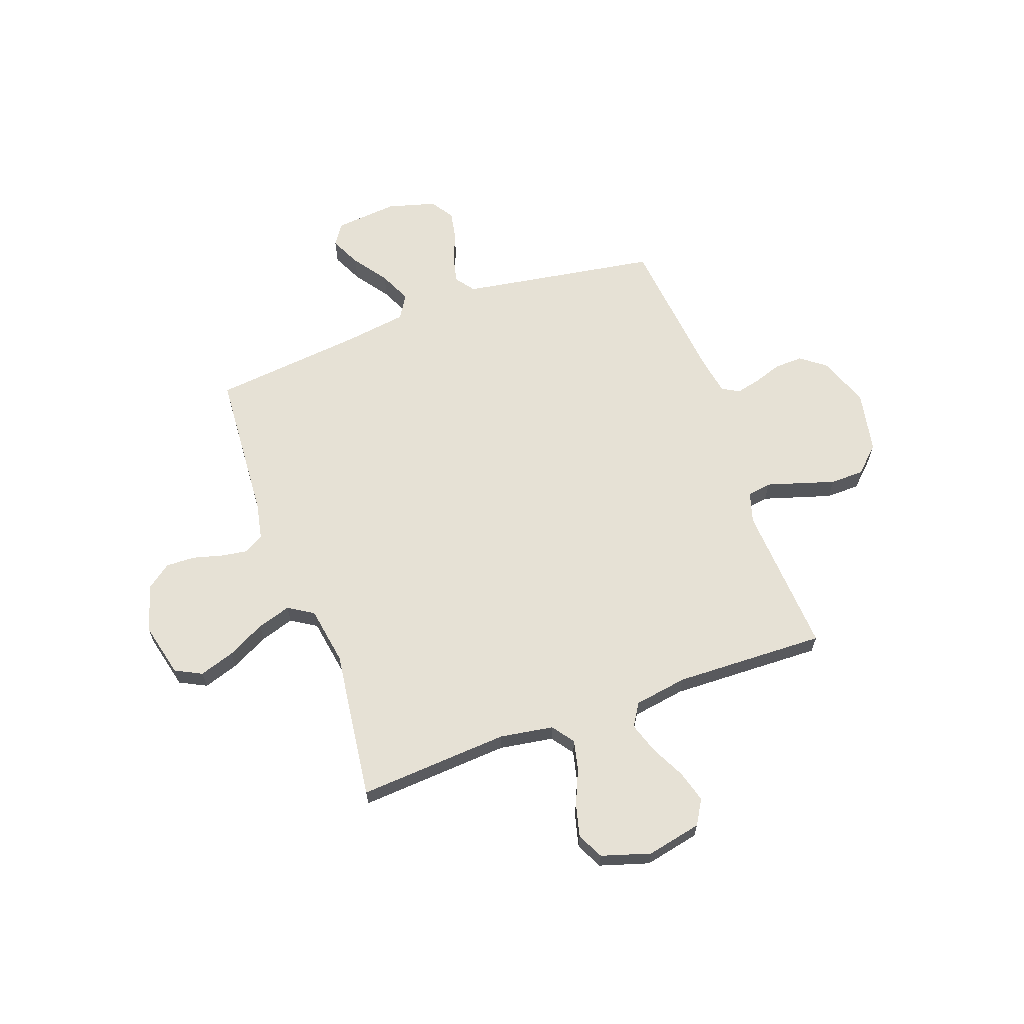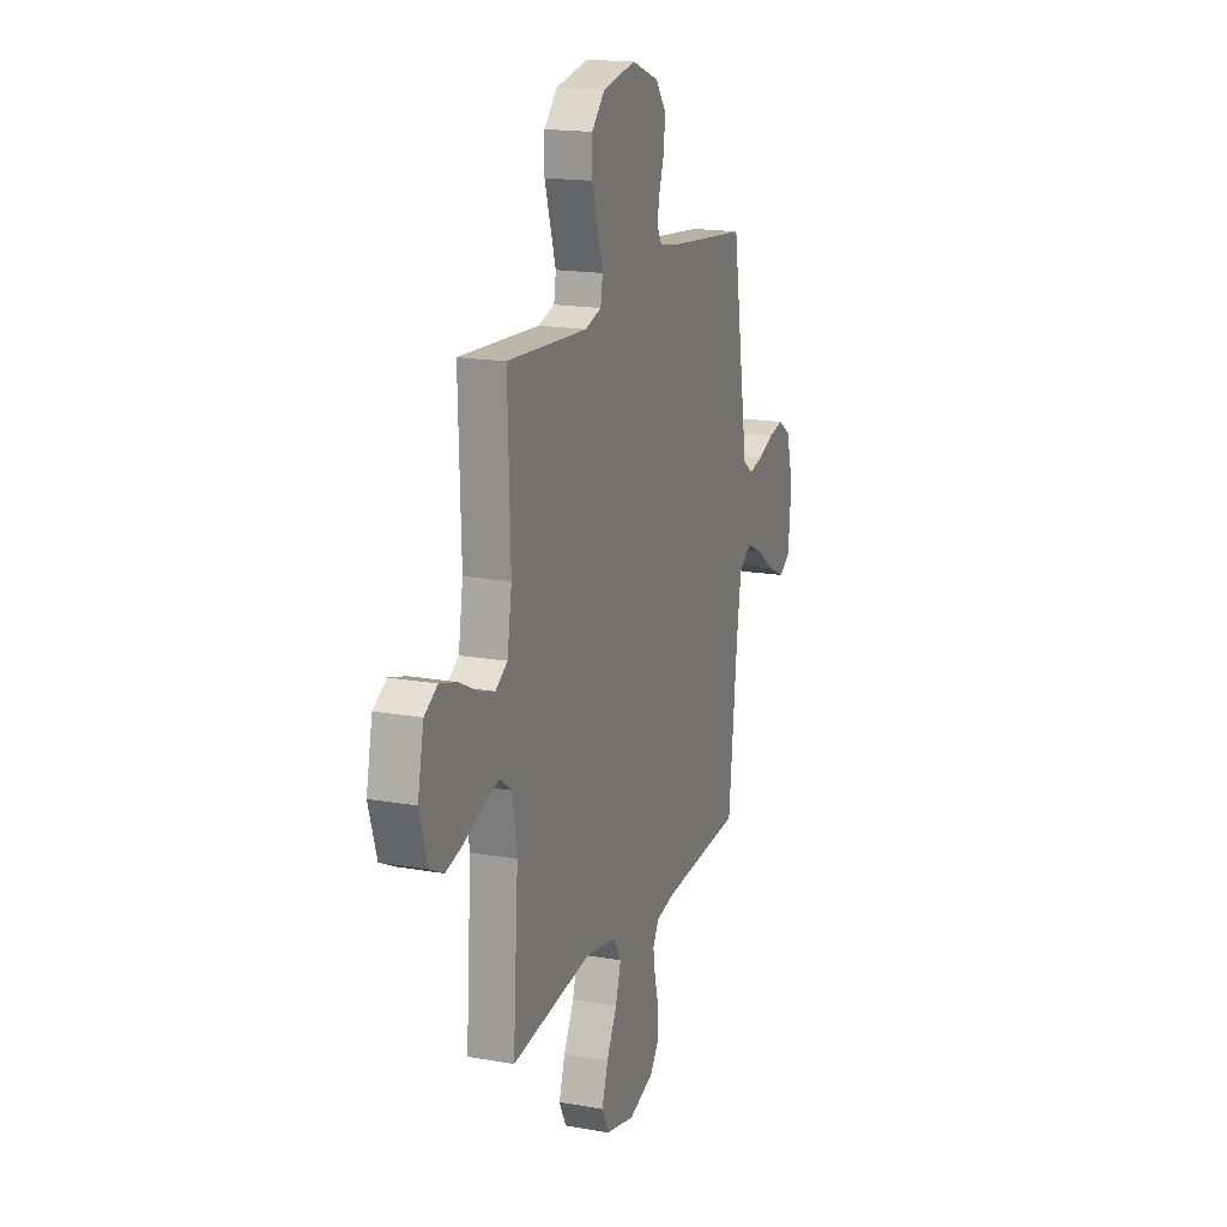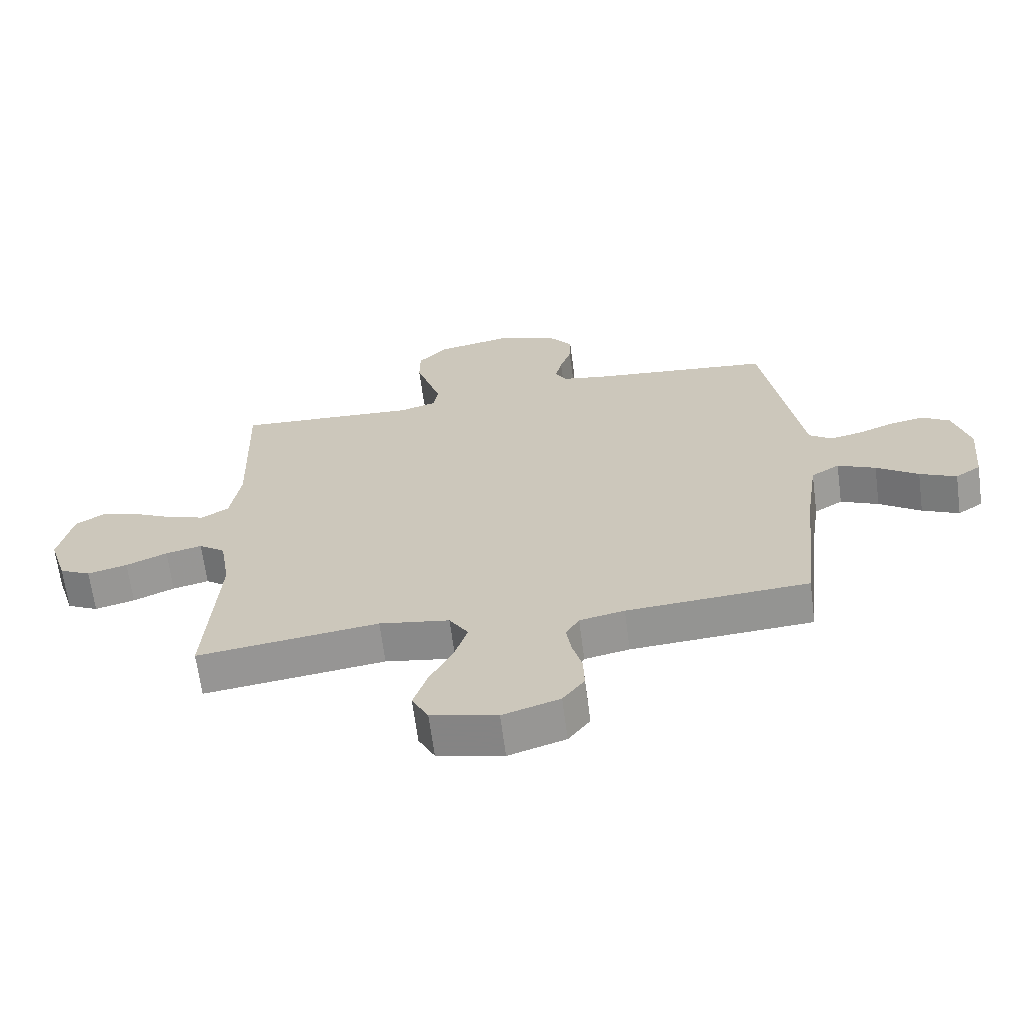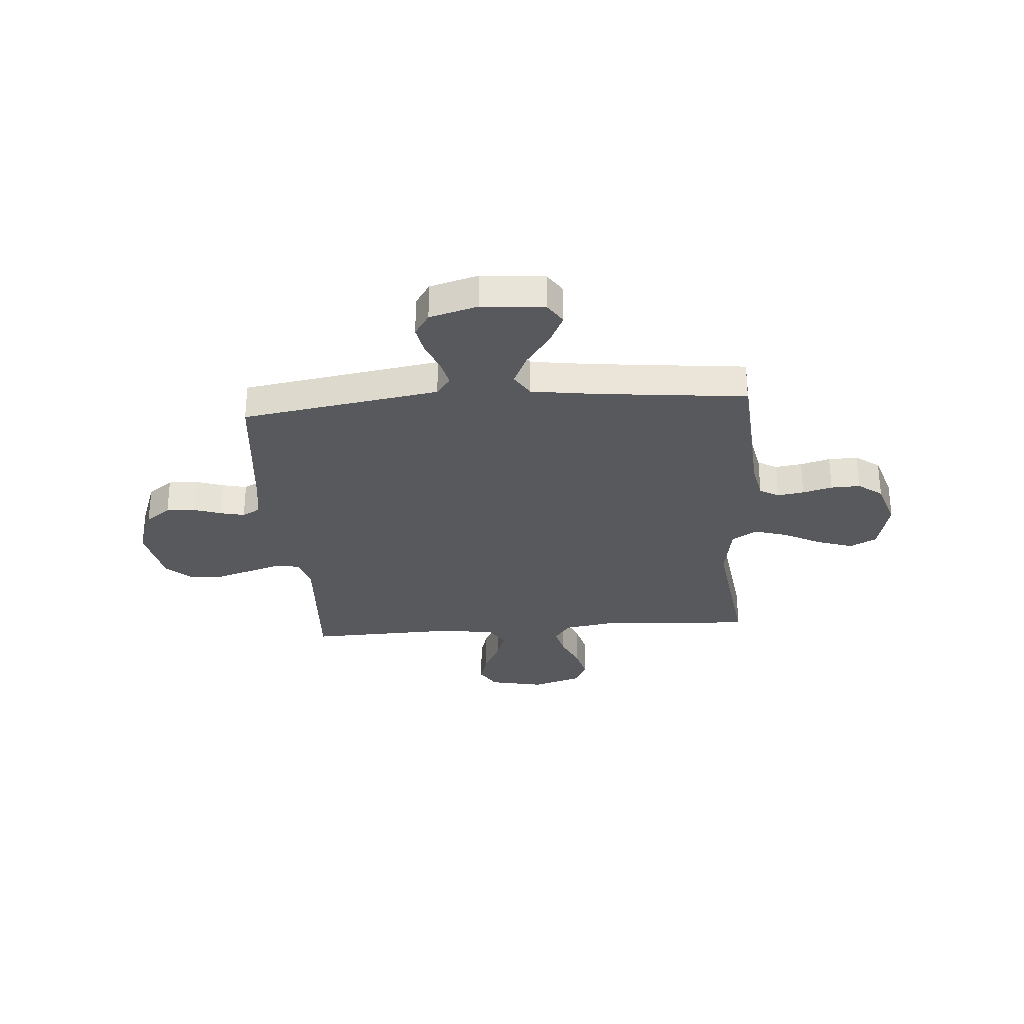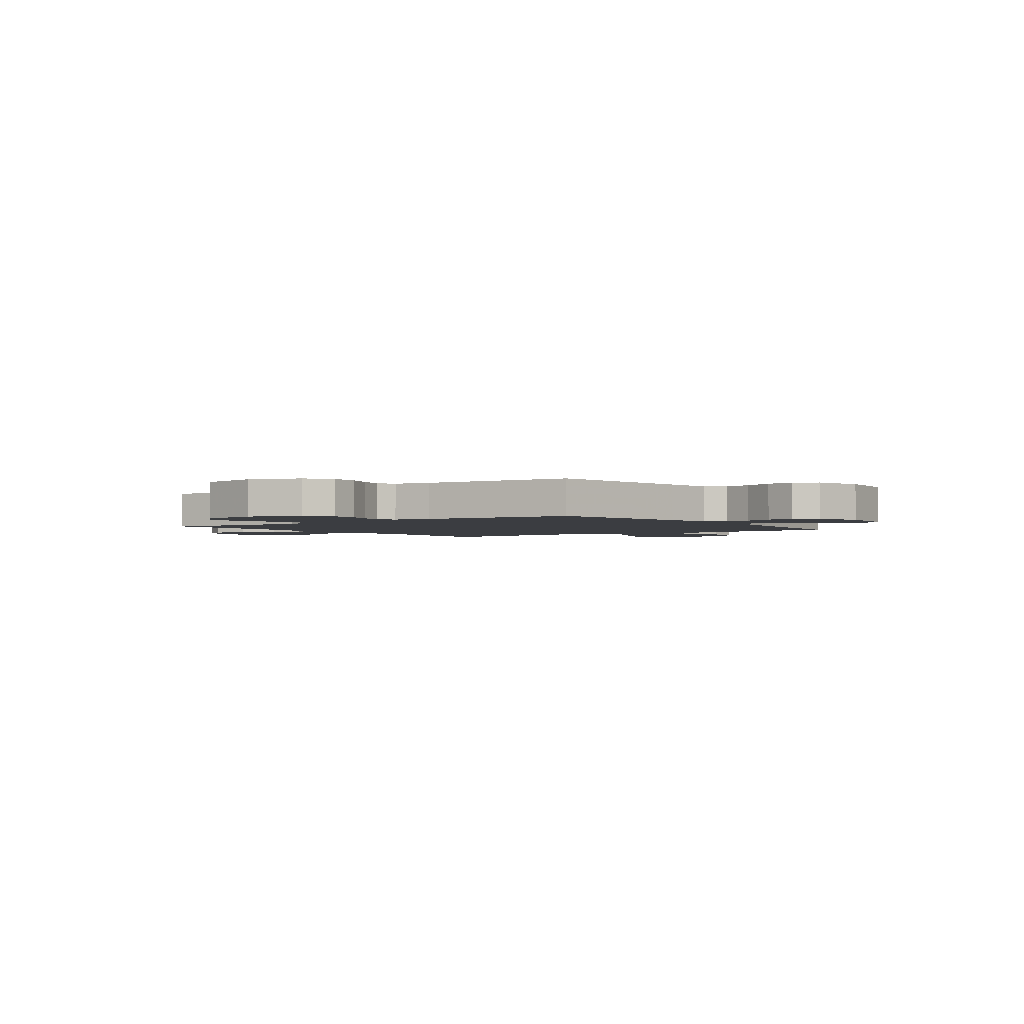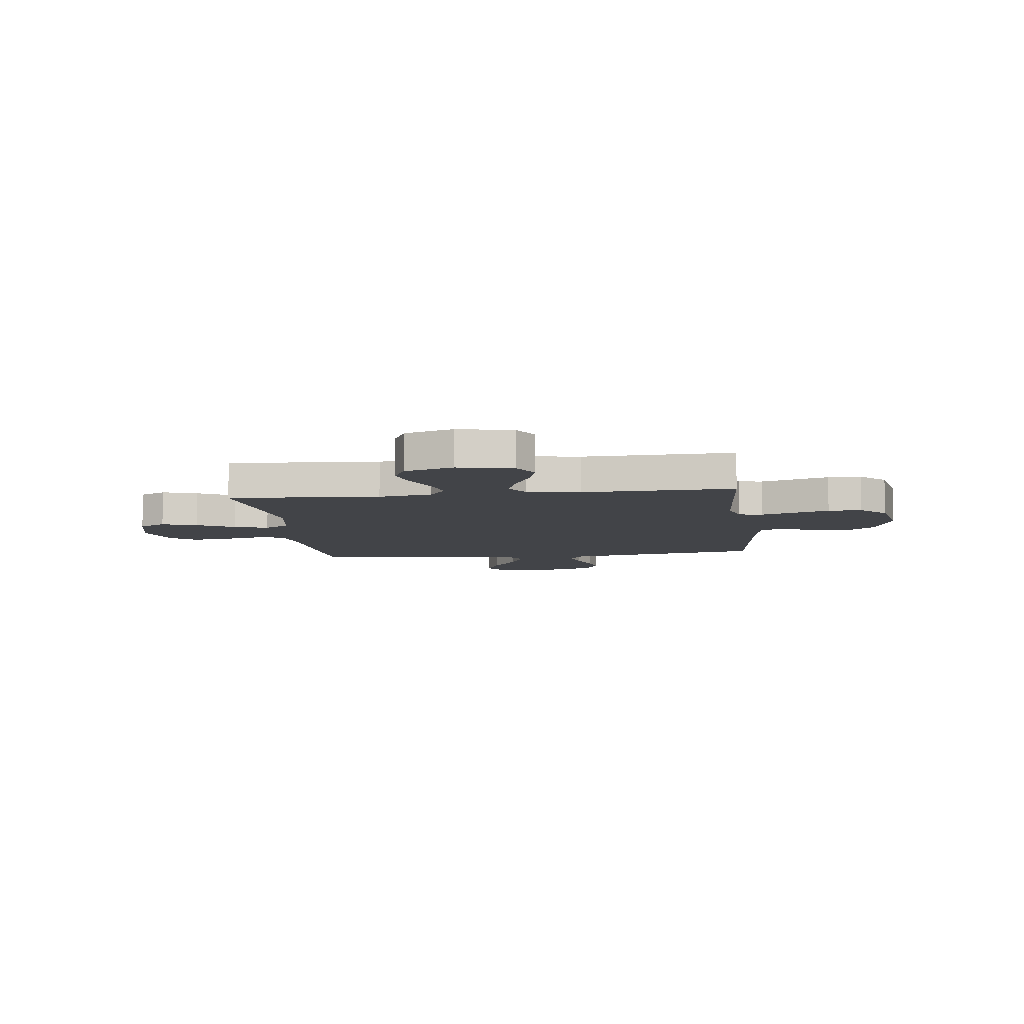
<metadata>
{"format":"obj","ext":"obj","renderer":"f3d","projection":"perspective","resolution":1024,"background":"white","views":[{"elev":64.1,"azim":-109.9,"up":"+Y"},{"elev":17.4,"azim":-70.5,"up":"+Z"},{"elev":-66.1,"azim":7.5,"up":"+Z"},{"elev":-29.5,"azim":94.4,"up":"+Y"},{"elev":-2.3,"azim":36.0,"up":"+Y"},{"elev":-8.0,"azim":-83.0,"up":"+Y"}]}
</metadata>
<code>
v -0.5 0.07 0.5
v -0.2 0.07 0.482
v -0.139 0.07 0.5
v -0.131 0.07 0.548
v -0.151 0.07 0.613
v -0.173 0.07 0.684
v -0.172 0.07 0.751
v -0.123 0.07 0.802
v 0 0.07 0.826
v 0.101 0.07 0.789
v 0.139 0.07 0.739
v 0.137 0.07 0.682
v 0.118 0.07 0.626
v 0.107 0.07 0.578
v 0.126 0.07 0.544
v 0.2 0.07 0.531
v 0.5 0.07 0.5
v 0.548 0.07 0.2
v 0.563 0.07 0.107
v 0.601 0.07 0.079
v 0.654 0.07 0.091
v 0.714 0.07 0.115
v 0.771 0.07 0.126
v 0.817 0.07 0.096
v 0.844 0.07 0
v 0.832 0.07 -0.125
v 0.79 0.07 -0.153
v 0.729 0.07 -0.124
v 0.66 0.07 -0.075
v 0.597 0.07 -0.046
v 0.55 0.07 -0.075
v 0.532 0.07 -0.2
v 0.5 0.07 -0.5
v 0.2 0.07 -0.52
v 0.126 0.07 -0.535
v 0.104 0.07 -0.573
v 0.112 0.07 -0.626
v 0.128 0.07 -0.685
v 0.13 0.07 -0.743
v 0.094 0.07 -0.791
v 0 0.07 -0.821
v -0.109 0.07 -0.795
v -0.136 0.07 -0.742
v -0.113 0.07 -0.672
v -0.074 0.07 -0.597
v -0.053 0.07 -0.53
v -0.084 0.07 -0.48
v -0.2 0.07 -0.461
v -0.5 0.07 -0.5
v -0.48 0.07 -0.2
v -0.497 0.07 -0.094
v -0.541 0.07 -0.062
v -0.601 0.07 -0.076
v -0.669 0.07 -0.106
v -0.735 0.07 -0.123
v -0.787 0.07 -0.097
v -0.817 0.07 0
v -0.794 0.07 0.109
v -0.745 0.07 0.138
v -0.682 0.07 0.12
v -0.614 0.07 0.086
v -0.553 0.07 0.066
v -0.508 0.07 0.094
v -0.491 0.07 0.2
v -0.5 0 0.5
v -0.2 0 0.482
v -0.139 0 0.5
v -0.131 0 0.548
v -0.151 0 0.613
v -0.173 0 0.684
v -0.172 0 0.751
v -0.123 0 0.802
v 0 0 0.826
v 0.101 0 0.789
v 0.139 0 0.739
v 0.137 0 0.682
v 0.118 0 0.626
v 0.107 0 0.578
v 0.126 0 0.544
v 0.2 0 0.531
v 0.5 0 0.5
v 0.548 0 0.2
v 0.563 0 0.107
v 0.601 0 0.079
v 0.654 0 0.091
v 0.714 0 0.115
v 0.771 0 0.126
v 0.817 0 0.096
v 0.844 0 0
v 0.832 0 -0.125
v 0.79 0 -0.153
v 0.729 0 -0.124
v 0.66 0 -0.075
v 0.597 0 -0.046
v 0.55 0 -0.075
v 0.532 0 -0.2
v 0.5 0 -0.5
v 0.2 0 -0.52
v 0.126 0 -0.535
v 0.104 0 -0.573
v 0.112 0 -0.626
v 0.128 0 -0.685
v 0.13 0 -0.743
v 0.094 0 -0.791
v 0 0 -0.821
v -0.109 0 -0.795
v -0.136 0 -0.742
v -0.113 0 -0.672
v -0.074 0 -0.597
v -0.053 0 -0.53
v -0.084 0 -0.48
v -0.2 0 -0.461
v -0.5 0 -0.5
v -0.48 0 -0.2
v -0.497 0 -0.094
v -0.541 0 -0.062
v -0.601 0 -0.076
v -0.669 0 -0.106
v -0.735 0 -0.123
v -0.787 0 -0.097
v -0.817 0 0
v -0.794 0 0.109
v -0.745 0 0.138
v -0.682 0 0.12
v -0.614 0 0.086
v -0.553 0 0.066
v -0.508 0 0.094
v -0.491 0 0.2
f 58 59 60 61
f 58 61 62
f 57 58 62
f 56 57 62
f 53 54 55 56
f 52 53 56 62
f 51 52 62 63
f 48 49 50
f 47 48 50 51
f 42 43 44 45
f 42 45 46
f 41 42 46
f 40 41 46
f 37 38 39 40
f 36 37 40 46
f 35 36 46 47
f 32 33 34
f 31 32 34 35
f 26 27 28 29
f 26 29 30
f 25 26 30
f 24 25 30
f 21 22 23 24
f 20 21 24 30
f 19 20 30 31
f 16 17 18
f 15 16 18 19
f 10 11 12 13
f 10 13 14
f 9 10 14
f 8 9 14
f 5 6 7 8
f 4 5 8 14
f 3 4 14 15
f 64 1 2
f 47 51 63 64
f 31 35 47 64
f 15 19 31 64
f 2 3 15 64
f 125 124 123 122
f 126 125 122
f 126 122 121
f 126 121 120
f 120 119 118 117
f 126 120 117 116
f 127 126 116 115
f 114 113 112
f 115 114 112 111
f 109 108 107 106
f 110 109 106
f 110 106 105
f 110 105 104
f 104 103 102 101
f 110 104 101 100
f 111 110 100 99
f 98 97 96
f 99 98 96 95
f 93 92 91 90
f 94 93 90
f 94 90 89
f 94 89 88
f 88 87 86 85
f 94 88 85 84
f 95 94 84 83
f 82 81 80
f 83 82 80 79
f 77 76 75 74
f 78 77 74
f 78 74 73
f 78 73 72
f 72 71 70 69
f 78 72 69 68
f 79 78 68 67
f 66 65 128
f 128 127 115 111
f 128 111 99 95
f 128 95 83 79
f 128 79 67 66
f 1 65 66 2
f 2 66 67 3
f 3 67 68 4
f 4 68 69 5
f 5 69 70 6
f 6 70 71 7
f 7 71 72 8
f 8 72 73 9
f 9 73 74 10
f 10 74 75 11
f 11 75 76 12
f 12 76 77 13
f 13 77 78 14
f 14 78 79 15
f 15 79 80 16
f 16 80 81 17
f 17 81 82 18
f 18 82 83 19
f 19 83 84 20
f 20 84 85 21
f 21 85 86 22
f 22 86 87 23
f 23 87 88 24
f 24 88 89 25
f 25 89 90 26
f 26 90 91 27
f 27 91 92 28
f 28 92 93 29
f 29 93 94 30
f 30 94 95 31
f 31 95 96 32
f 32 96 97 33
f 33 97 98 34
f 34 98 99 35
f 35 99 100 36
f 36 100 101 37
f 37 101 102 38
f 38 102 103 39
f 39 103 104 40
f 40 104 105 41
f 41 105 106 42
f 42 106 107 43
f 43 107 108 44
f 44 108 109 45
f 45 109 110 46
f 46 110 111 47
f 47 111 112 48
f 48 112 113 49
f 49 113 114 50
f 50 114 115 51
f 51 115 116 52
f 52 116 117 53
f 53 117 118 54
f 54 118 119 55
f 55 119 120 56
f 56 120 121 57
f 57 121 122 58
f 58 122 123 59
f 59 123 124 60
f 60 124 125 61
f 61 125 126 62
f 62 126 127 63
f 63 127 128 64
f 64 128 65 1

</code>
